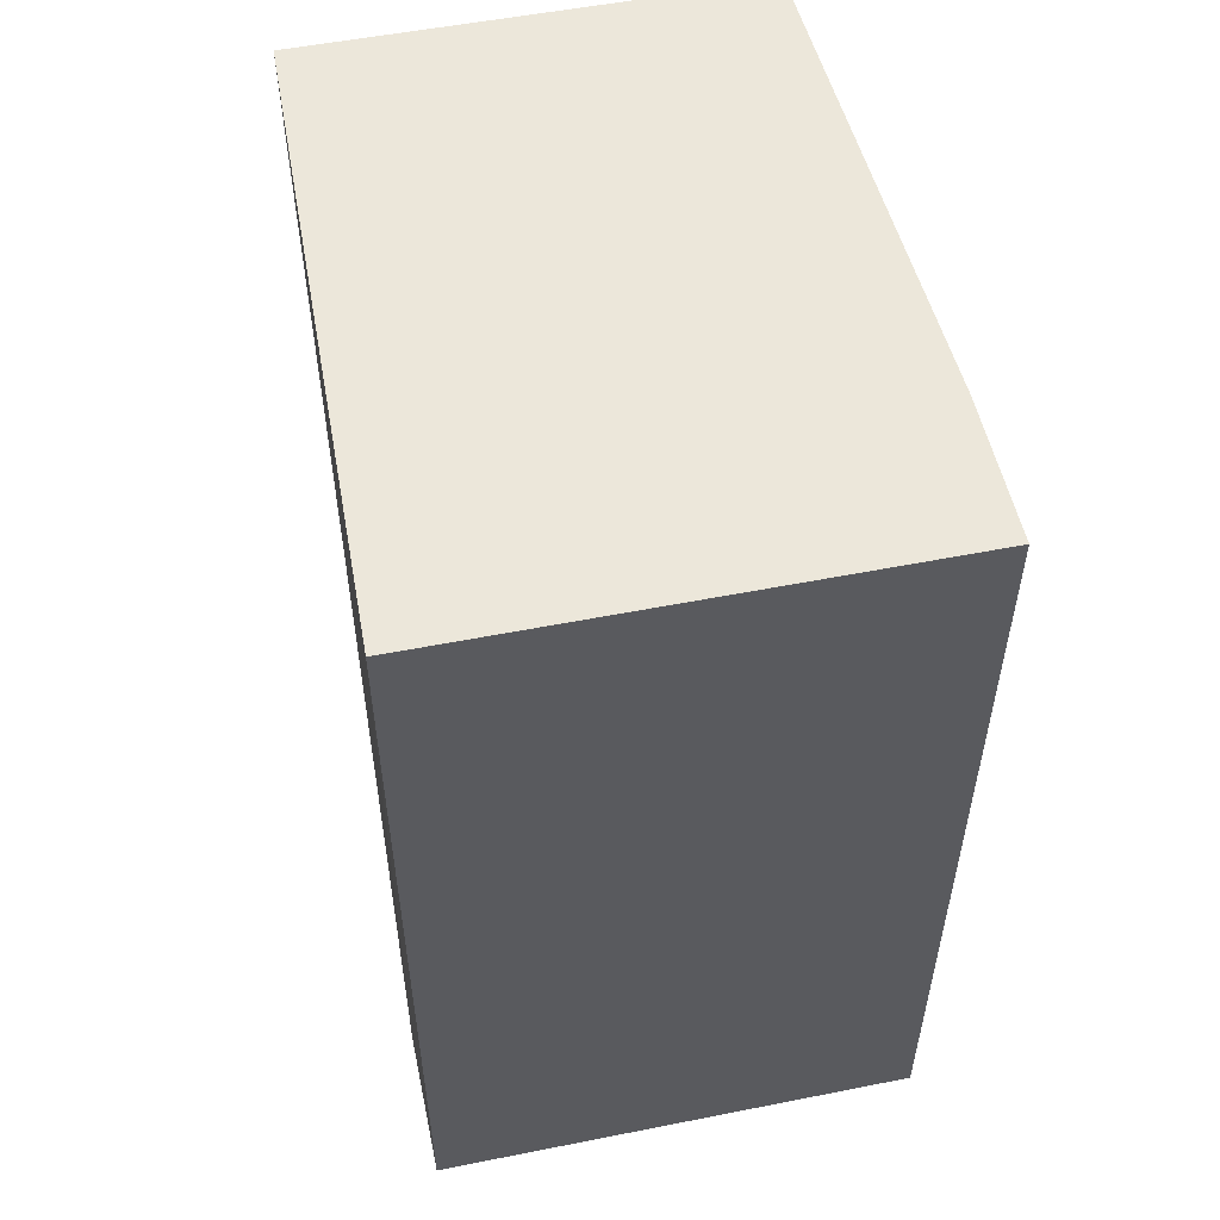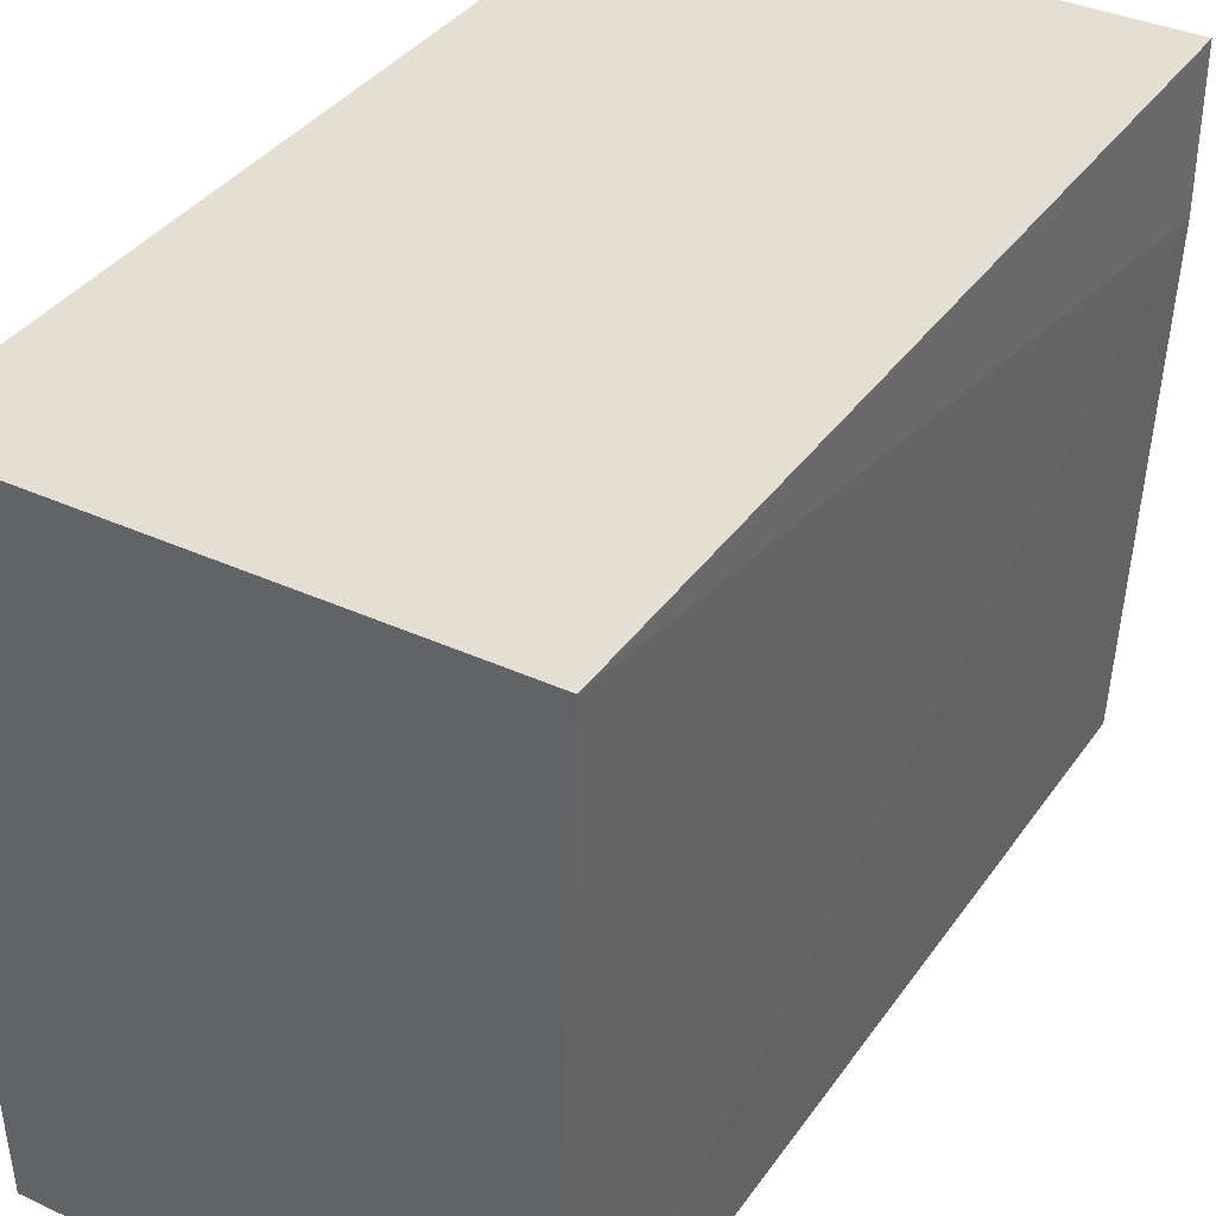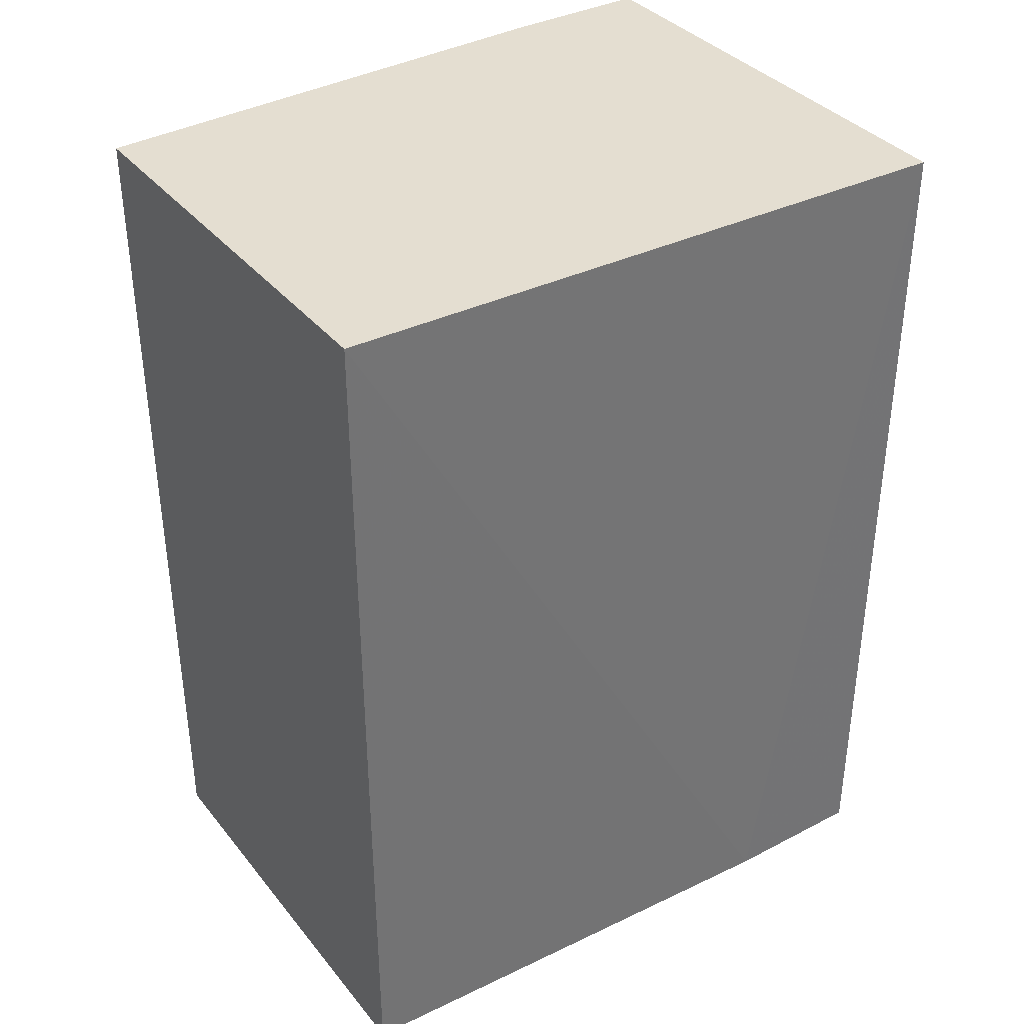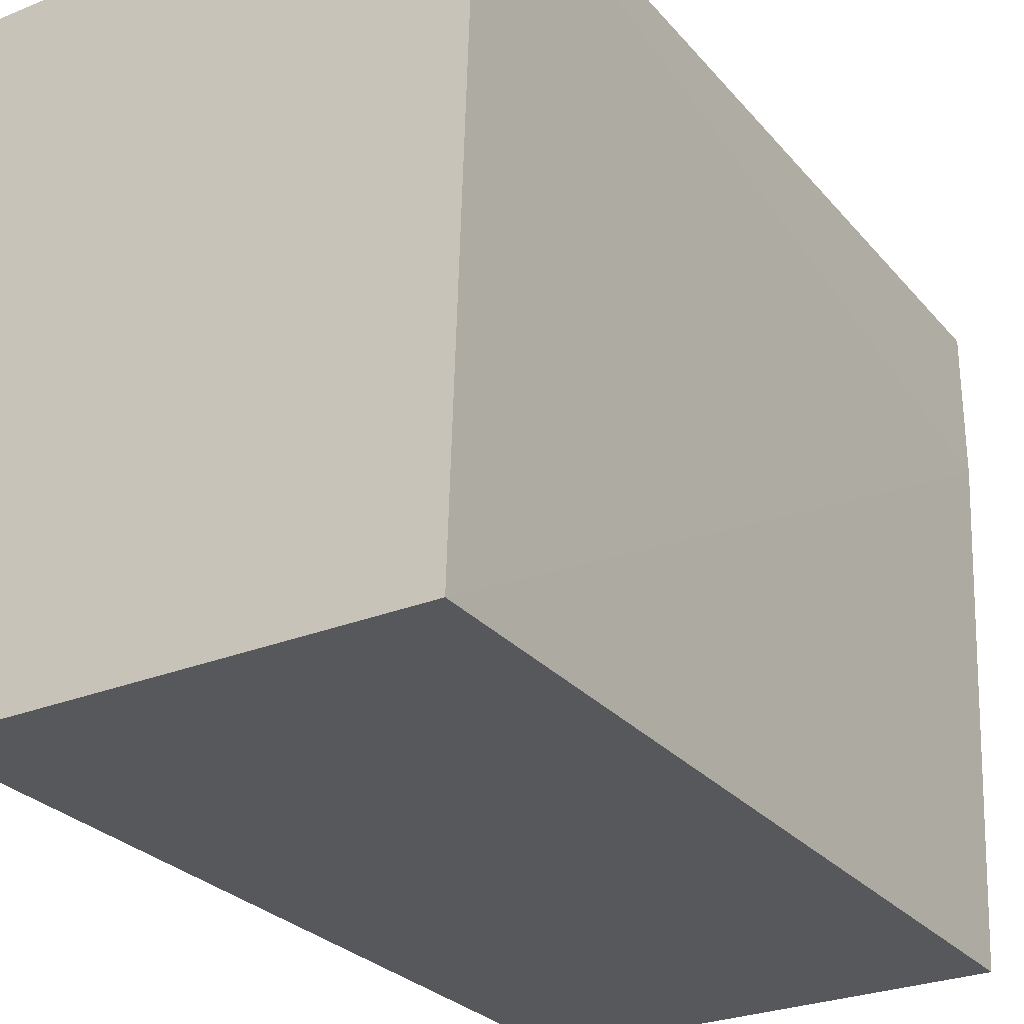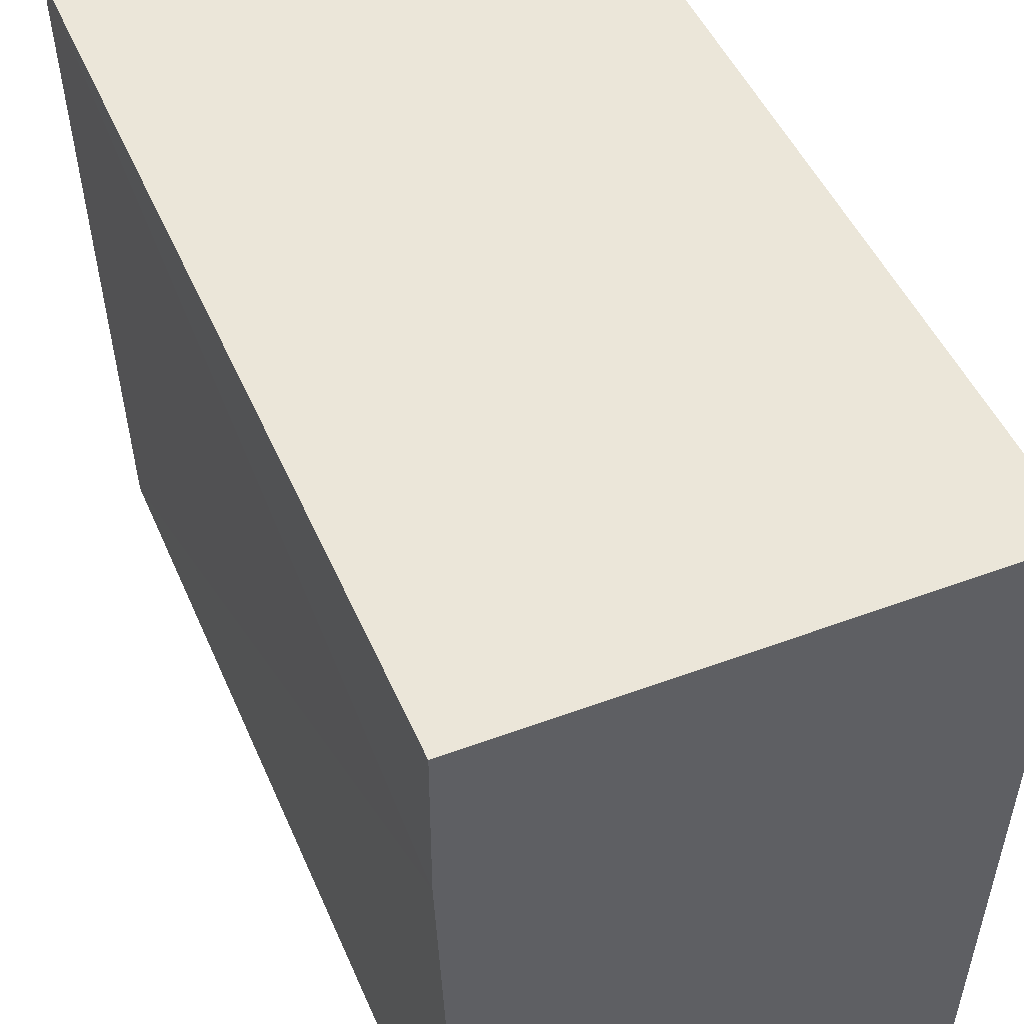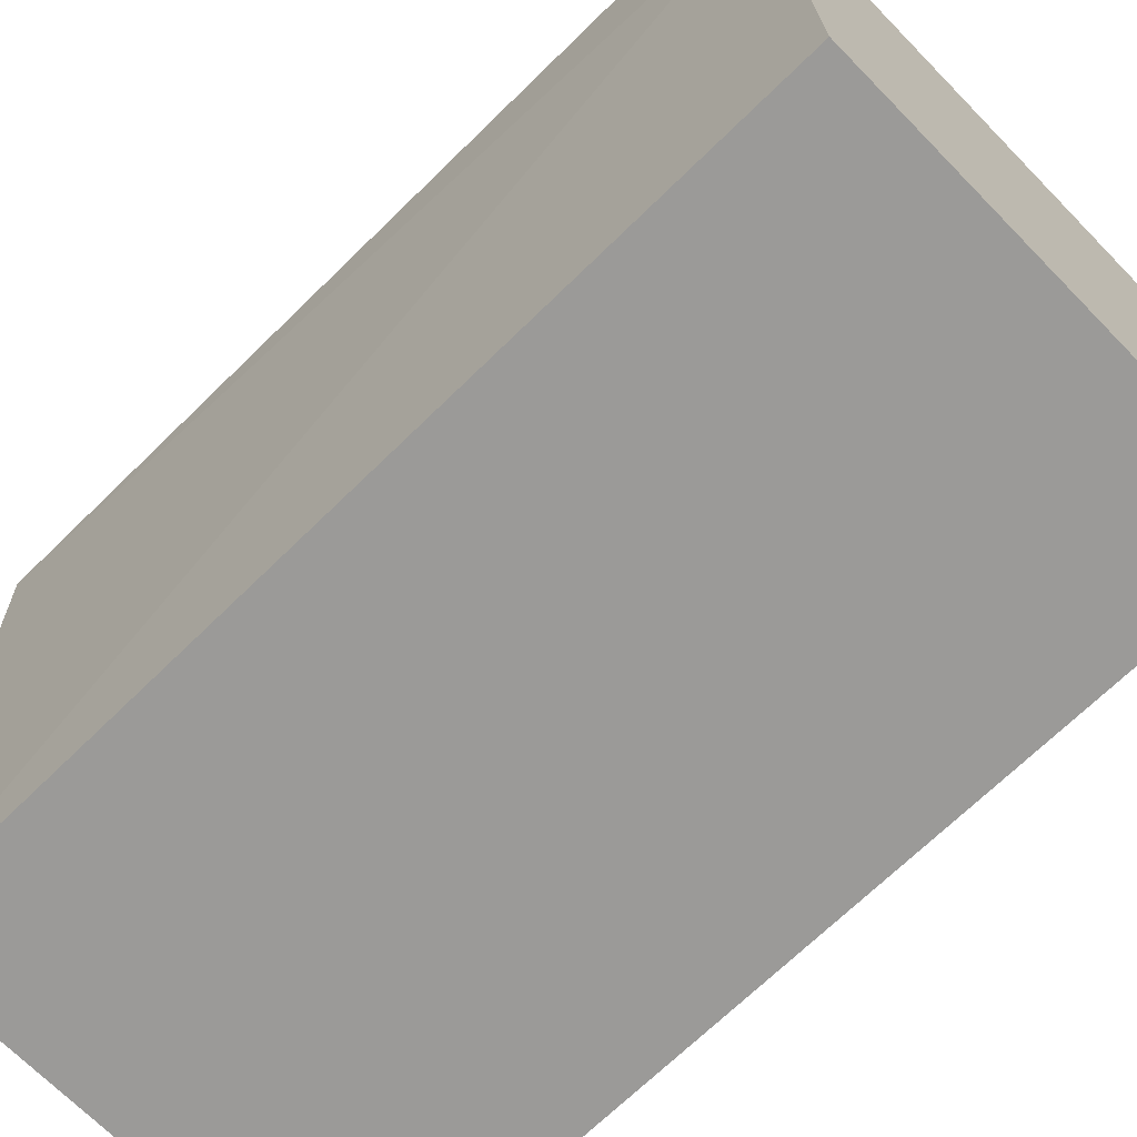
<metadata>
{"format":"obj","ext":"obj","renderer":"f3d","projection":"perspective","resolution":1024,"background":"white","views":[{"elev":53.8,"azim":168.1,"up":"+Z"},{"elev":36.9,"azim":-149.3,"up":"+Y"},{"elev":36.5,"azim":56.2,"up":"+Z"},{"elev":-27.8,"azim":-148.3,"up":"+Y"},{"elev":48.1,"azim":157.3,"up":"+Y"},{"elev":-69.4,"azim":-45.6,"up":"+Y"}]}
</metadata>
<code>
v 0.0214 0.0261 0.1783
v 0.02064 -0.002173 0.1783
v 0.02143 0.01961 0.1394
v 0 0.0261 0.1394
v 0 0.0261 0.1783
v 0.0009003 -0.002174 0.1394
v 0.0214 0.0261 0.1394
v 0.02064 -0.002173 0.1394
v 0 0.01962 0.1783
v 0.0009003 -0.002174 0.1783
f 1 2 3
f 5 2 1
f 7 1 3
f 7 5 1
f 7 4 5
f 7 6 4
f 7 3 6
f 8 6 3
f 8 3 2
f 8 2 6
f 9 5 4
f 9 4 6
f 9 2 5
f 10 9 6
f 10 6 2
f 10 2 9

</code>
